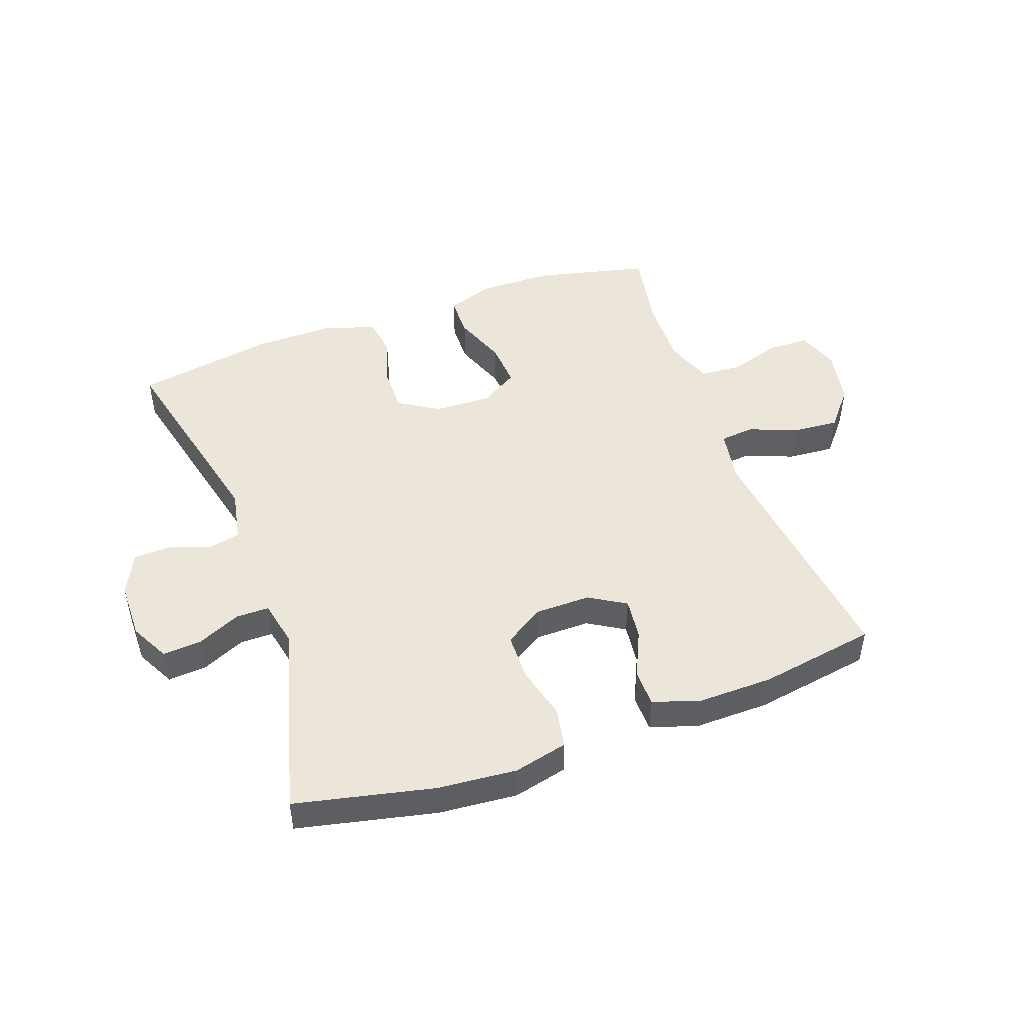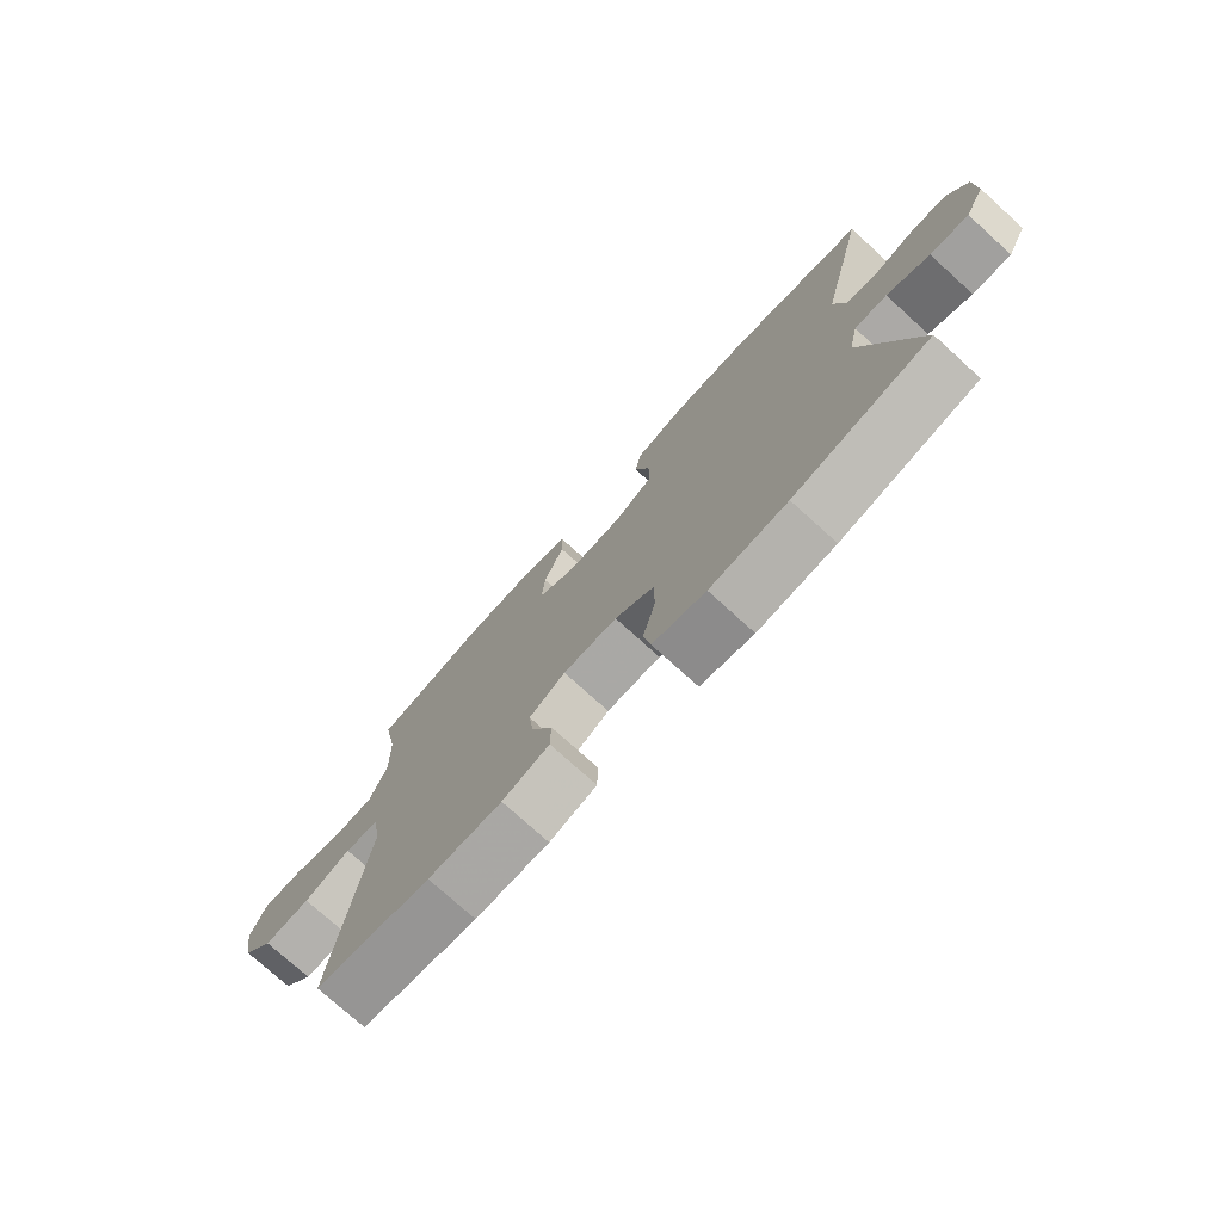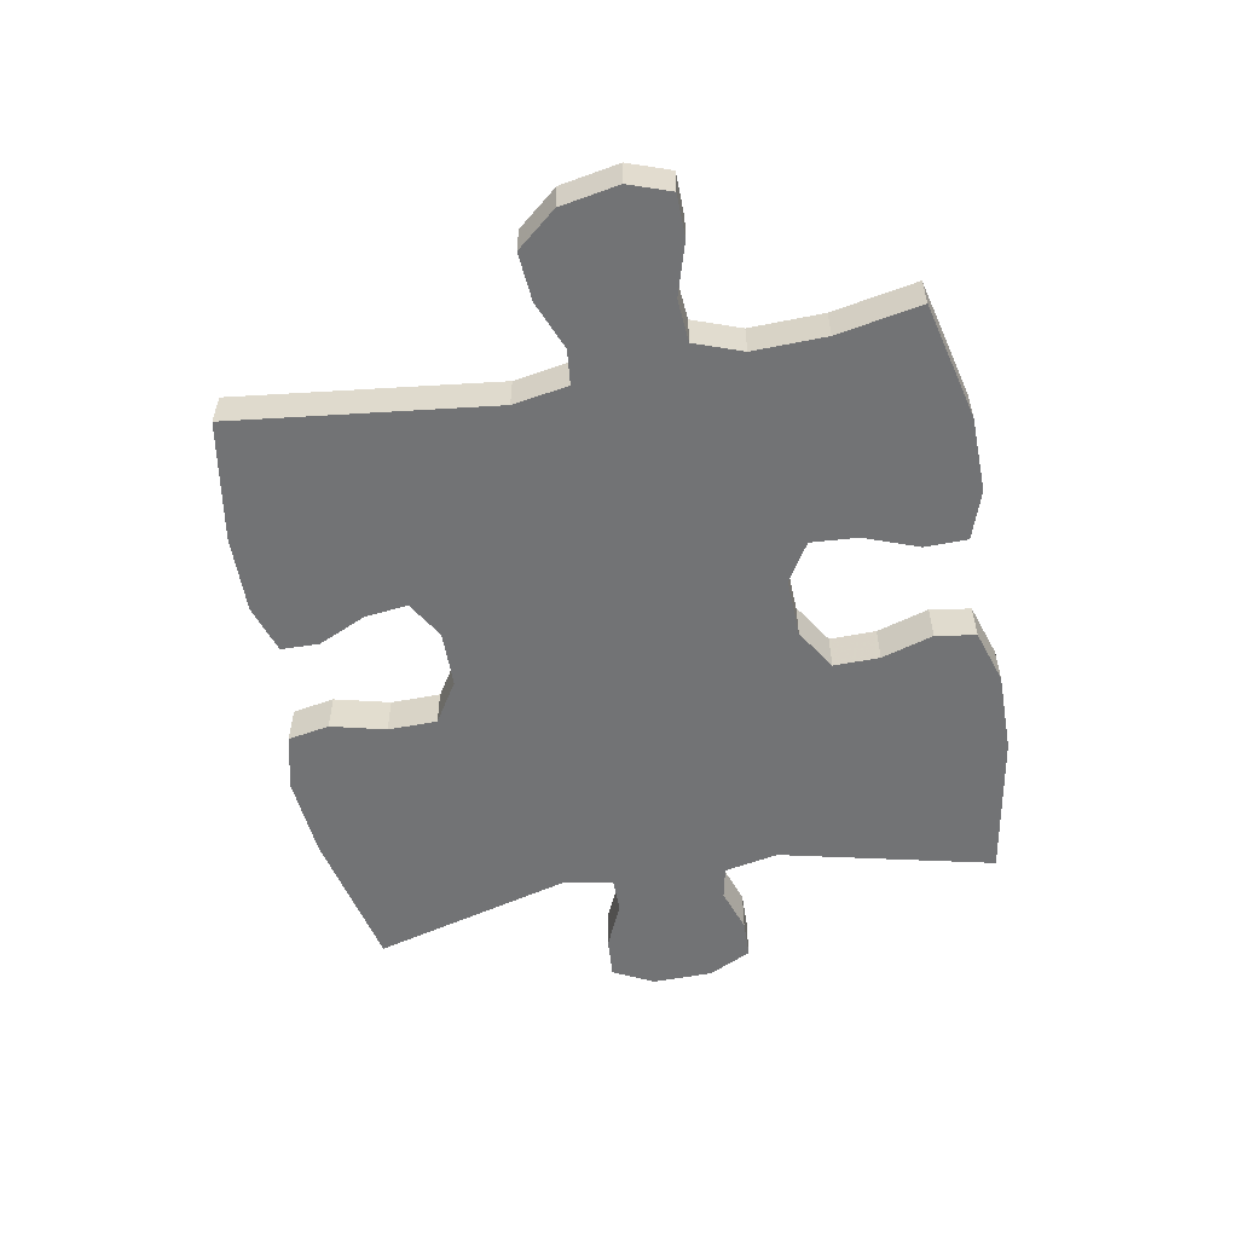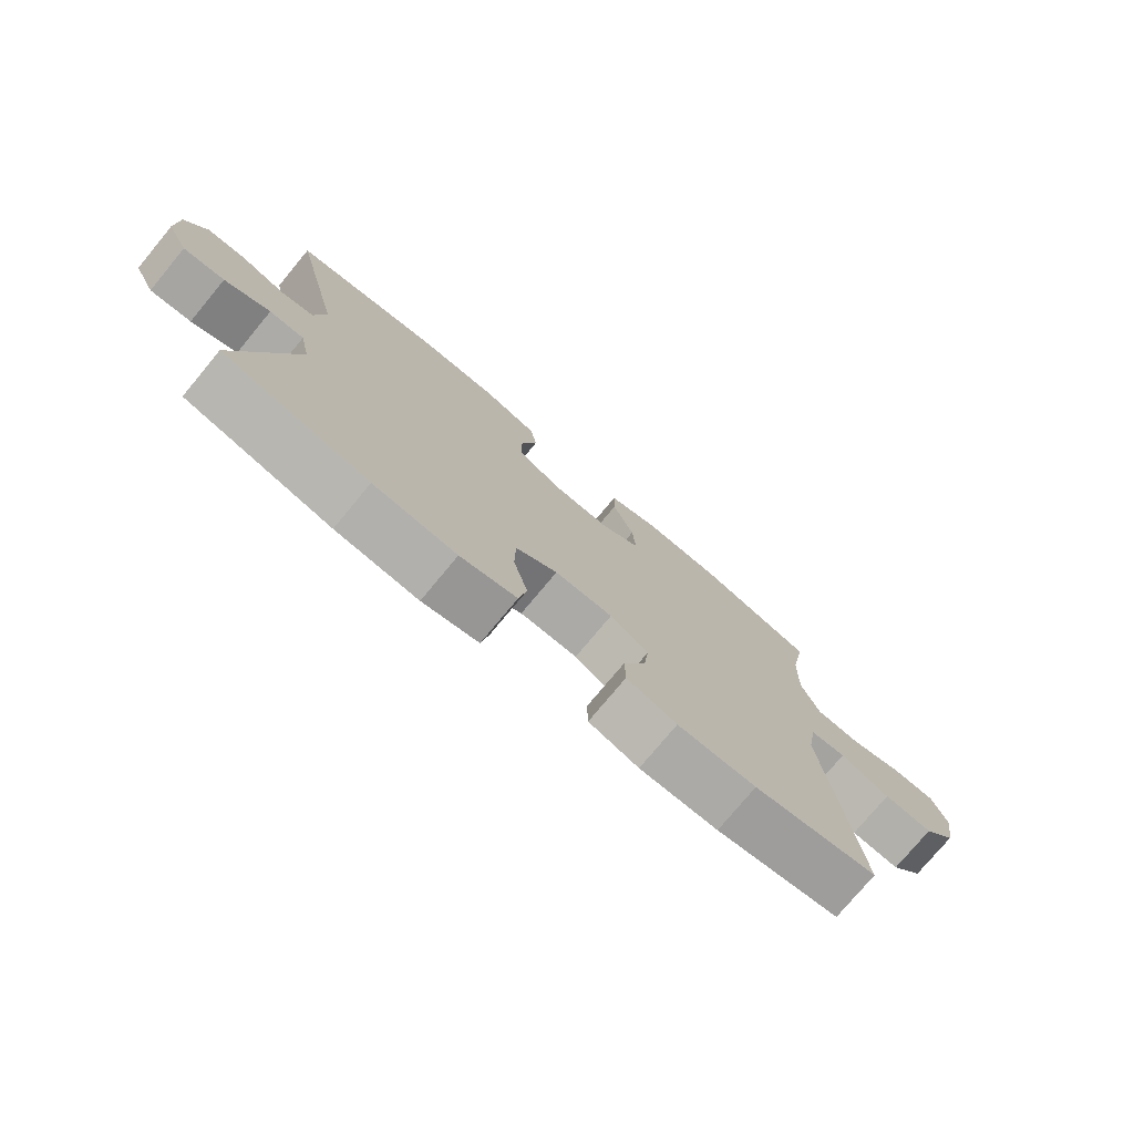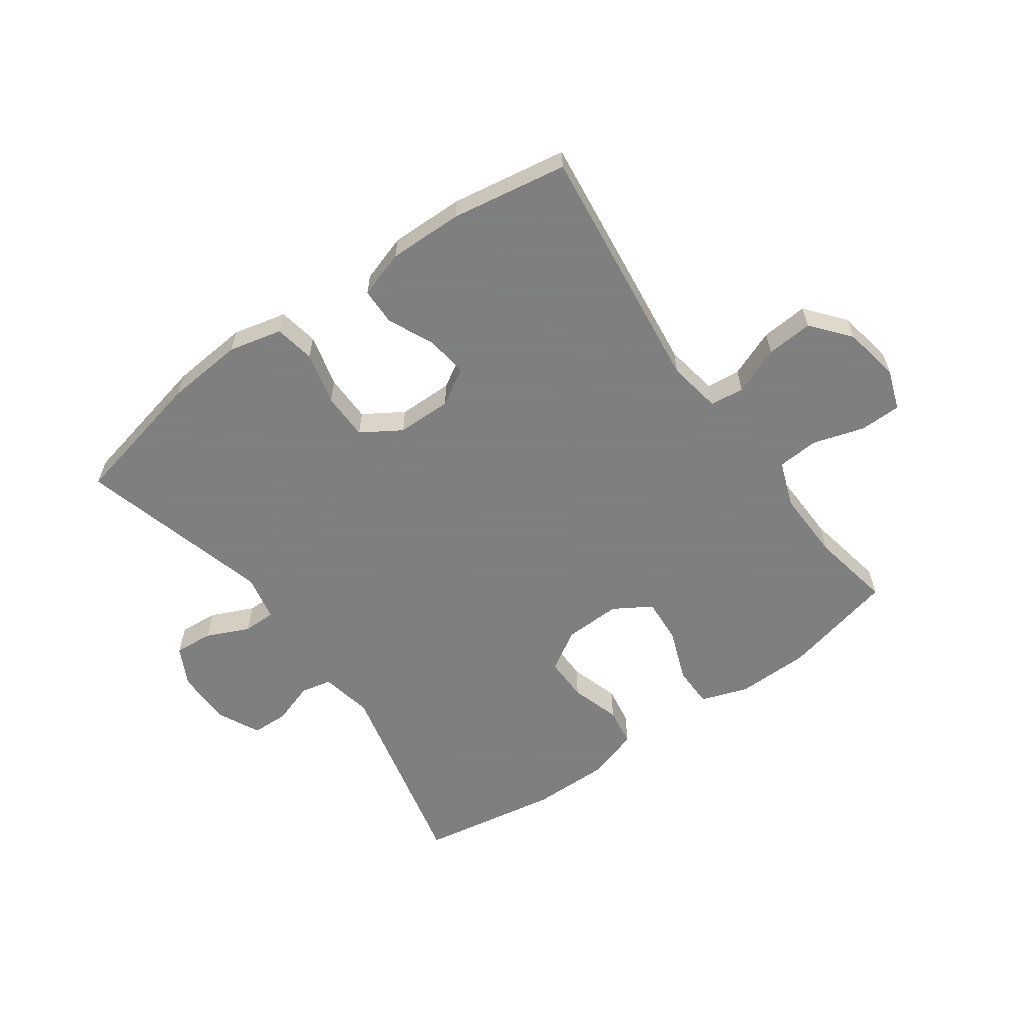
<metadata>
{"format":"obj","ext":"obj","renderer":"f3d","projection":"perspective","resolution":1024,"background":"white","views":[{"elev":47.7,"azim":160.2,"up":"+Y"},{"elev":-75.6,"azim":47.8,"up":"+Z"},{"elev":-55.8,"azim":-79.5,"up":"+Y"},{"elev":-76.3,"azim":140.3,"up":"+Z"},{"elev":-59.9,"azim":-144.4,"up":"+Y"}]}
</metadata>
<code>
v -0.5 0.07 -0.5
v -0.45 0.07 -0.086
v -0.465 0.07 0.002
v -0.521 0.07 0.008
v -0.599 0.07 -0.023
v -0.676 0.07 -0.029
v -0.728 0.07 0.034
v -0.745 0.07 0.127
v -0.721 0.07 0.194
v -0.653 0.07 0.195
v -0.568 0.07 0.169
v -0.5 0.07 0.174
v -0.472 0.07 0.25
v -0.475 0.07 0.366
v -0.5 0.07 0.5
v -0.313 0.07 0.544
v -0.192 0.07 0.546
v -0.114 0.07 0.519
v -0.113 0.07 0.451
v -0.146 0.07 0.364
v -0.151 0.07 0.289
v -0.089 0.07 0.251
v 0.005 0.07 0.254
v 0.071 0.07 0.295
v 0.07 0.07 0.368
v 0.045 0.07 0.45
v 0.055 0.07 0.514
v 0.141 0.07 0.541
v 0.27 0.07 0.54
v 0.5 0.07 0.5
v 0.42 0.07 0.161
v 0.437 0.07 0.075
v 0.488 0.07 0.064
v 0.557 0.07 0.087
v 0.618 0.07 0.085
v 0.651 0.07 0.017
v 0.652 0.07 -0.078
v 0.619 0.07 -0.142
v 0.555 0.07 -0.137
v 0.484 0.07 -0.105
v 0.43 0.07 -0.105
v 0.414 0.07 -0.181
v 0.5 0.07 -0.5
v 0.273 0.07 -0.55
v 0.144 0.07 -0.561
v 0.056 0.07 -0.54
v 0.044 0.07 -0.474
v 0.066 0.07 -0.387
v 0.065 0.07 -0.309
v 0 0.07 -0.268
v -0.09 0.07 -0.267
v -0.15 0.07 -0.303
v -0.142 0.07 -0.371
v -0.107 0.07 -0.448
v -0.108 0.07 -0.509
v -0.186 0.07 -0.534
v -0.308 0.07 -0.532
v -0.5 0 -0.5
v -0.45 0 -0.086
v -0.465 0 0.002
v -0.521 0 0.008
v -0.599 0 -0.023
v -0.676 0 -0.029
v -0.728 0 0.034
v -0.745 0 0.127
v -0.721 0 0.194
v -0.653 0 0.195
v -0.568 0 0.169
v -0.5 0 0.174
v -0.472 0 0.25
v -0.475 0 0.366
v -0.5 0 0.5
v -0.313 0 0.544
v -0.192 0 0.546
v -0.114 0 0.519
v -0.113 0 0.451
v -0.146 0 0.364
v -0.151 0 0.289
v -0.089 0 0.251
v 0.005 0 0.254
v 0.071 0 0.295
v 0.07 0 0.368
v 0.045 0 0.45
v 0.055 0 0.514
v 0.141 0 0.541
v 0.27 0 0.54
v 0.5 0 0.5
v 0.42 0 0.161
v 0.437 0 0.075
v 0.488 0 0.064
v 0.557 0 0.087
v 0.618 0 0.085
v 0.651 0 0.017
v 0.652 0 -0.078
v 0.619 0 -0.142
v 0.555 0 -0.137
v 0.484 0 -0.105
v 0.43 0 -0.105
v 0.414 0 -0.181
v 0.5 0 -0.5
v 0.273 0 -0.55
v 0.144 0 -0.561
v 0.056 0 -0.54
v 0.044 0 -0.474
v 0.066 0 -0.387
v 0.065 0 -0.309
v 0 0 -0.268
v -0.09 0 -0.267
v -0.15 0 -0.303
v -0.142 0 -0.371
v -0.107 0 -0.448
v -0.108 0 -0.509
v -0.186 0 -0.534
v -0.308 0 -0.532
f 57 1 2
f 56 57 2
f 55 56 2
f 54 55 2
f 53 54 2
f 52 53 2 3
f 51 52 3
f 50 51 3
f 46 47 48
f 45 46 48
f 44 45 48
f 43 44 48
f 42 43 48
f 41 42 48 49
f 38 39 40
f 37 38 40
f 36 37 40
f 35 36 40
f 34 35 40
f 33 34 40
f 32 33 40 41
f 41 49 50
f 32 41 50
f 31 32 50
f 29 30 31
f 28 29 31
f 27 28 31
f 26 27 31
f 25 26 31
f 18 19 20
f 17 18 20
f 16 17 20
f 15 16 20
f 14 15 20
f 13 14 20 21
f 12 13 21 22
f 9 10 11
f 8 9 11
f 7 8 11
f 6 7 11
f 5 6 11
f 4 5 11
f 3 4 11 12
f 12 22 23
f 3 12 23
f 50 3 23
f 24 25 31
f 23 24 31 50
f 59 58 114
f 59 114 113
f 59 113 112
f 59 112 111
f 59 111 110
f 60 59 110 109
f 60 109 108
f 60 108 107
f 105 104 103
f 105 103 102
f 105 102 101
f 105 101 100
f 105 100 99
f 106 105 99 98
f 97 96 95
f 97 95 94
f 97 94 93
f 97 93 92
f 97 92 91
f 97 91 90
f 98 97 90 89
f 107 106 98
f 107 98 89
f 107 89 88
f 88 87 86
f 88 86 85
f 88 85 84
f 88 84 83
f 88 83 82
f 77 76 75
f 77 75 74
f 77 74 73
f 77 73 72
f 77 72 71
f 78 77 71 70
f 79 78 70 69
f 68 67 66
f 68 66 65
f 68 65 64
f 68 64 63
f 68 63 62
f 68 62 61
f 69 68 61 60
f 80 79 69
f 80 69 60
f 80 60 107
f 88 82 81
f 107 88 81 80
f 1 58 59 2
f 2 59 60 3
f 3 60 61 4
f 4 61 62 5
f 5 62 63 6
f 6 63 64 7
f 7 64 65 8
f 8 65 66 9
f 9 66 67 10
f 10 67 68 11
f 11 68 69 12
f 12 69 70 13
f 13 70 71 14
f 14 71 72 15
f 15 72 73 16
f 16 73 74 17
f 17 74 75 18
f 18 75 76 19
f 19 76 77 20
f 20 77 78 21
f 21 78 79 22
f 22 79 80 23
f 23 80 81 24
f 24 81 82 25
f 25 82 83 26
f 26 83 84 27
f 27 84 85 28
f 28 85 86 29
f 29 86 87 30
f 30 87 88 31
f 31 88 89 32
f 32 89 90 33
f 33 90 91 34
f 34 91 92 35
f 35 92 93 36
f 36 93 94 37
f 37 94 95 38
f 38 95 96 39
f 39 96 97 40
f 40 97 98 41
f 41 98 99 42
f 42 99 100 43
f 43 100 101 44
f 44 101 102 45
f 45 102 103 46
f 46 103 104 47
f 47 104 105 48
f 48 105 106 49
f 49 106 107 50
f 50 107 108 51
f 51 108 109 52
f 52 109 110 53
f 53 110 111 54
f 54 111 112 55
f 55 112 113 56
f 56 113 114 57
f 57 114 58 1

</code>
